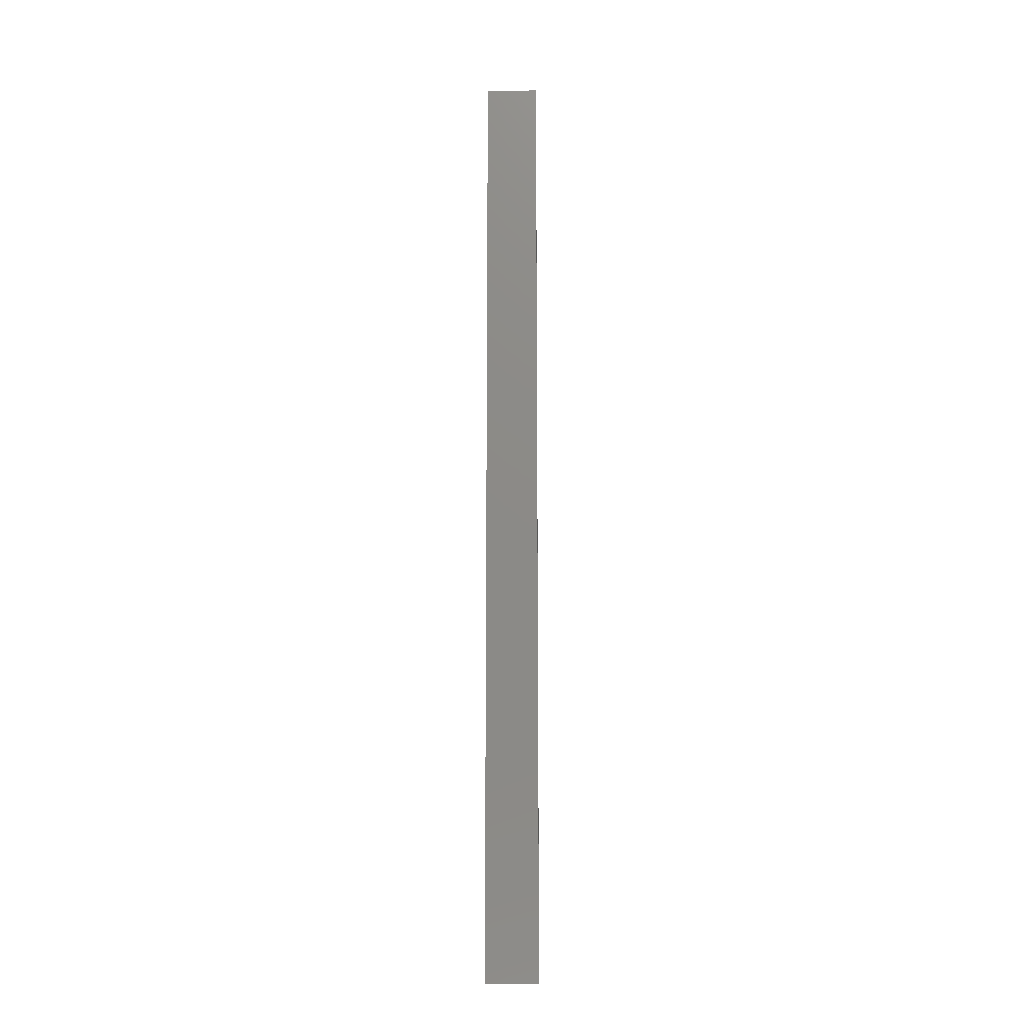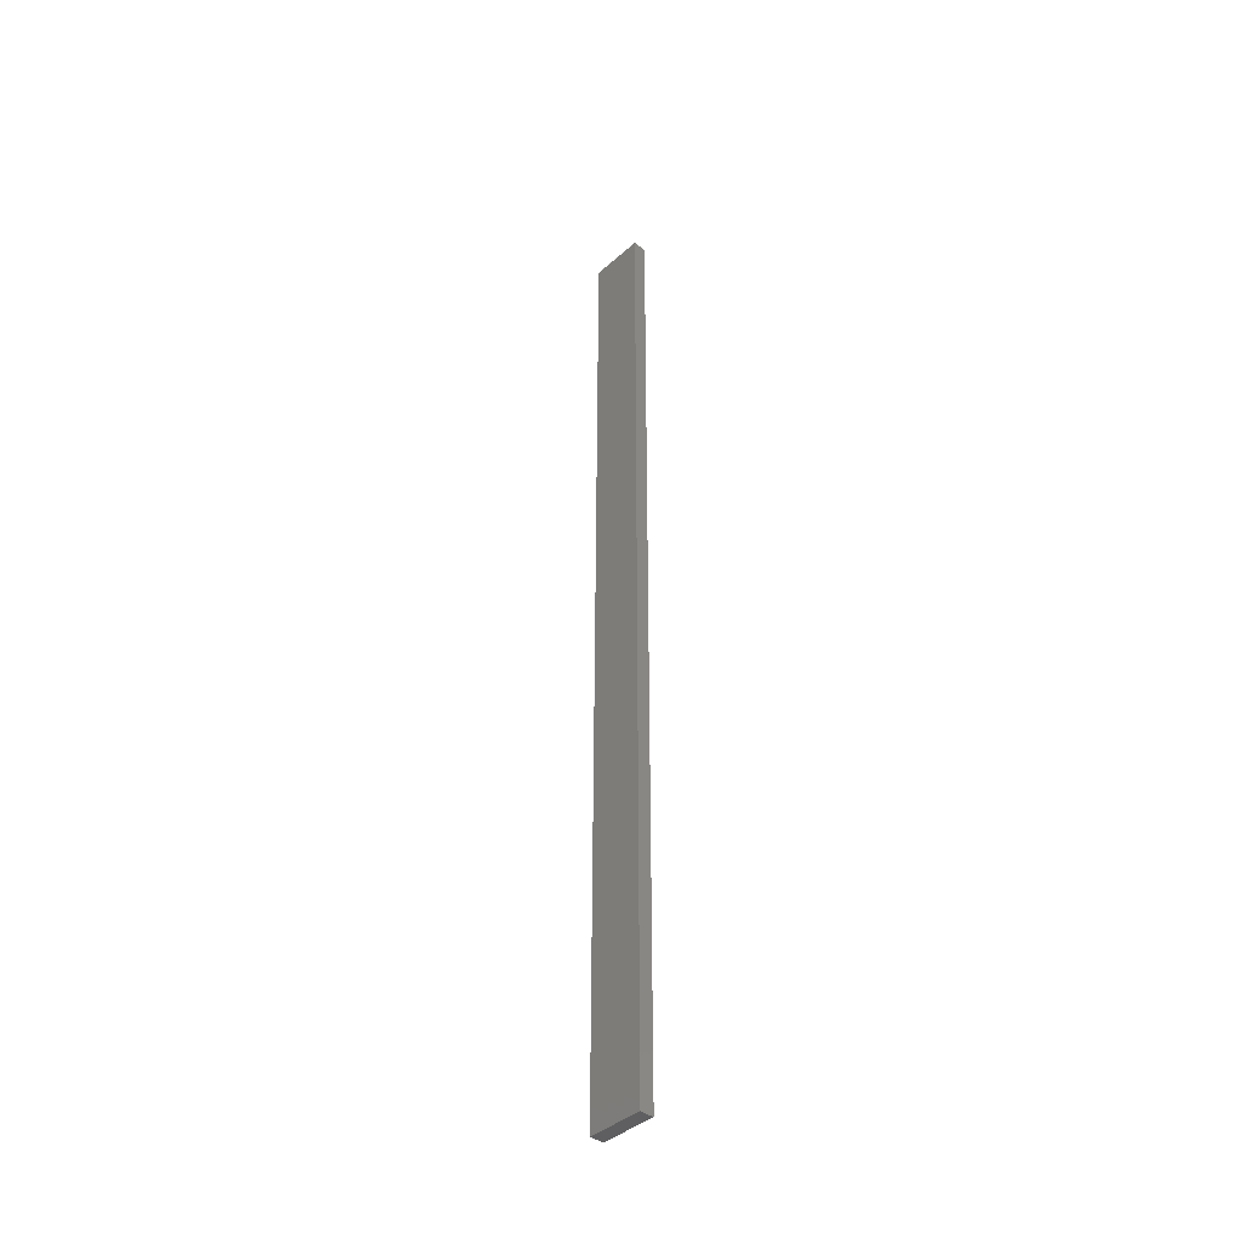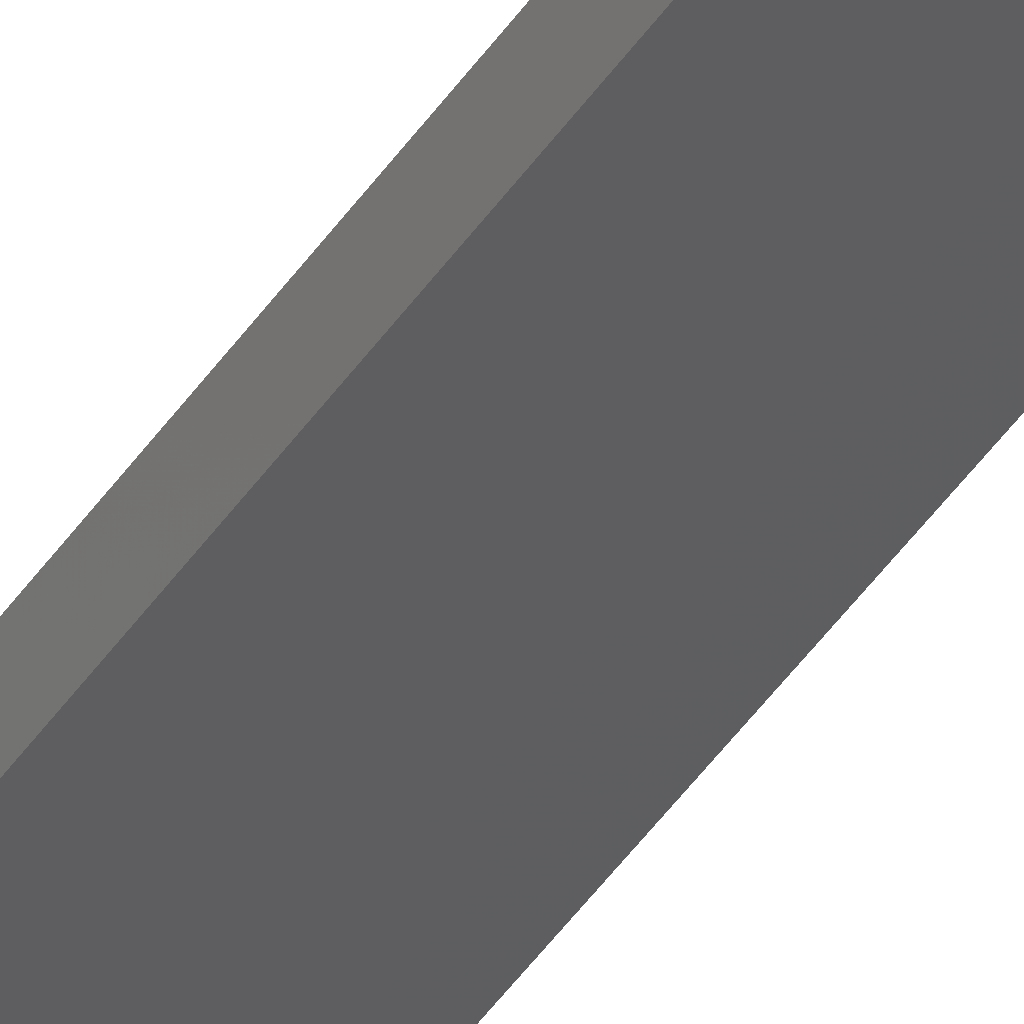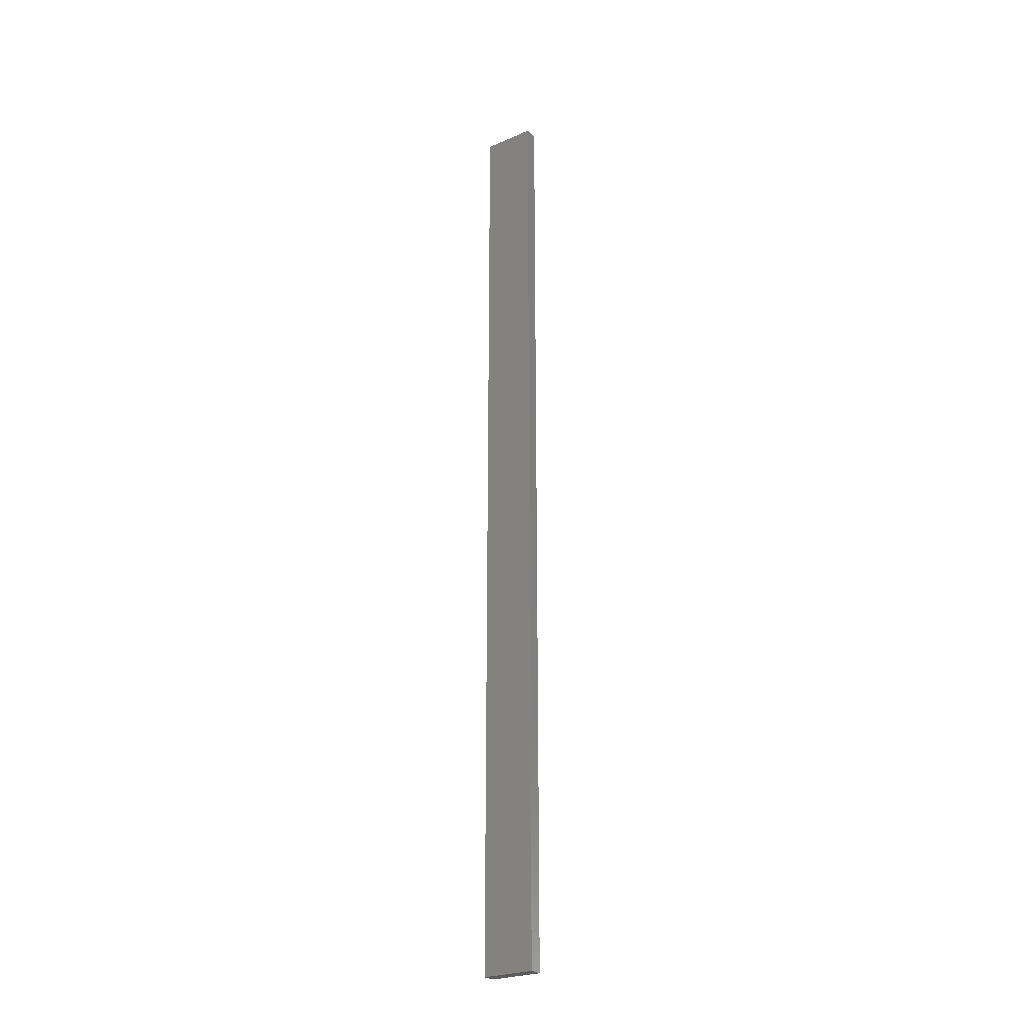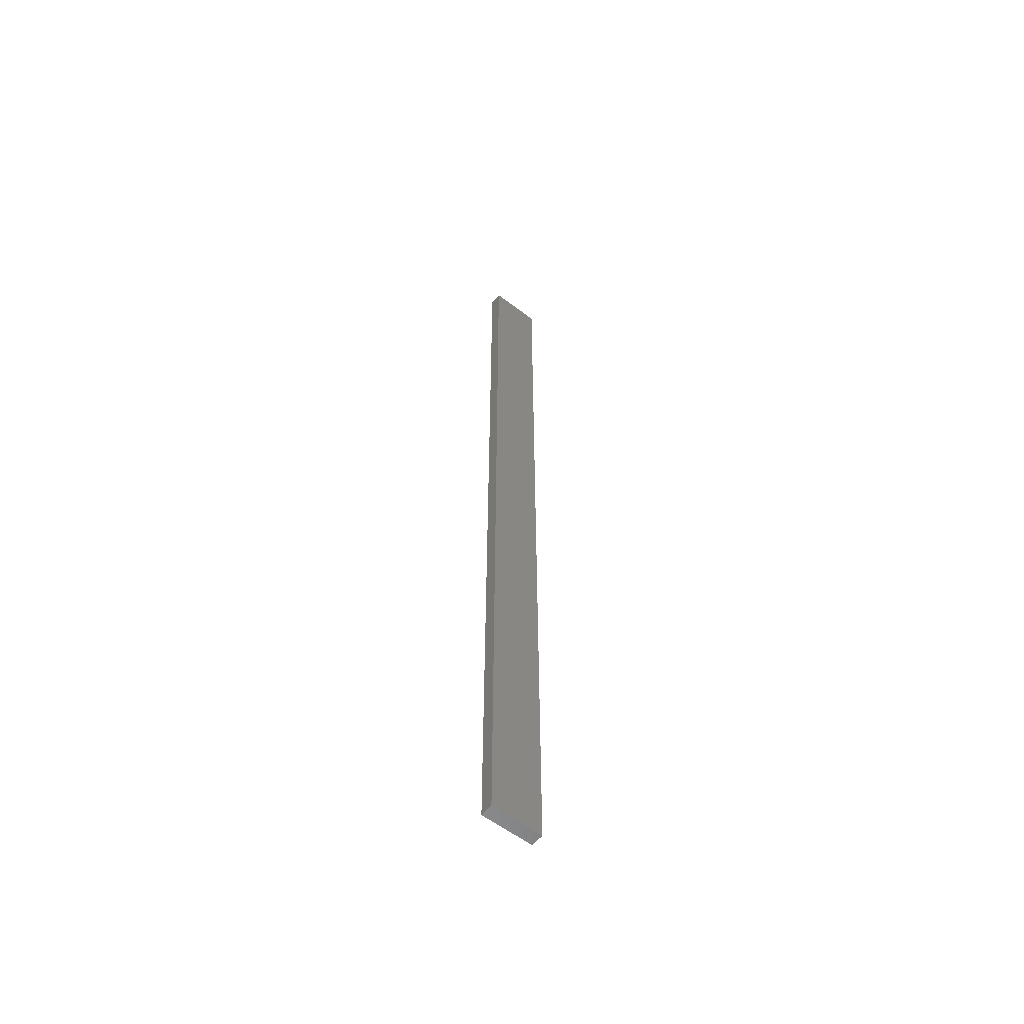
<metadata>
{"format":"stl","ext":"stl","renderer":"f3d","projection":"perspective","resolution":1024,"background":"white","views":[{"elev":-13.5,"azim":-10.5,"up":"+Z"},{"elev":-40.6,"azim":35.0,"up":"+Z"},{"elev":-45.7,"azim":147.9,"up":"+Y"},{"elev":-25.6,"azim":22.7,"up":"+Z"},{"elev":-57.5,"azim":-50.4,"up":"+Z"}]}
</metadata>
<code>
# stl→obj: 16 verts, 28 faces
v -19.02 -2.405 345.7
v -18.96 -2.419 345.7
v -18.96 -2.419 349.3
v -19.02 -2.405 349.3
v -19.09 -2.391 345.7
v -19.09 -2.391 349.3
v -19.15 -2.377 345.7
v -19.15 -2.377 349.3
v -19.14 -2.328 345.7
v -19.14 -2.328 349.3
v -18.95 -2.37 349.3
v -18.95 -2.37 345.7
v -19.01 -2.356 349.3
v -19.01 -2.356 345.7
v -19.08 -2.342 345.7
v -19.08 -2.342 349.3
f 1 2 3
f 1 3 4
f 5 4 6
f 5 1 4
f 7 6 8
f 7 5 6
f 9 7 8
f 9 8 10
f 11 12 13
f 12 14 13
f 13 15 16
f 14 15 13
f 16 9 10
f 15 9 16
f 12 11 3
f 2 12 3
f 9 15 7
f 15 5 7
f 14 1 15
f 15 1 5
f 12 2 14
f 14 2 1
f 16 10 8
f 6 16 8
f 4 13 16
f 4 16 6
f 3 11 13
f 3 13 4

</code>
